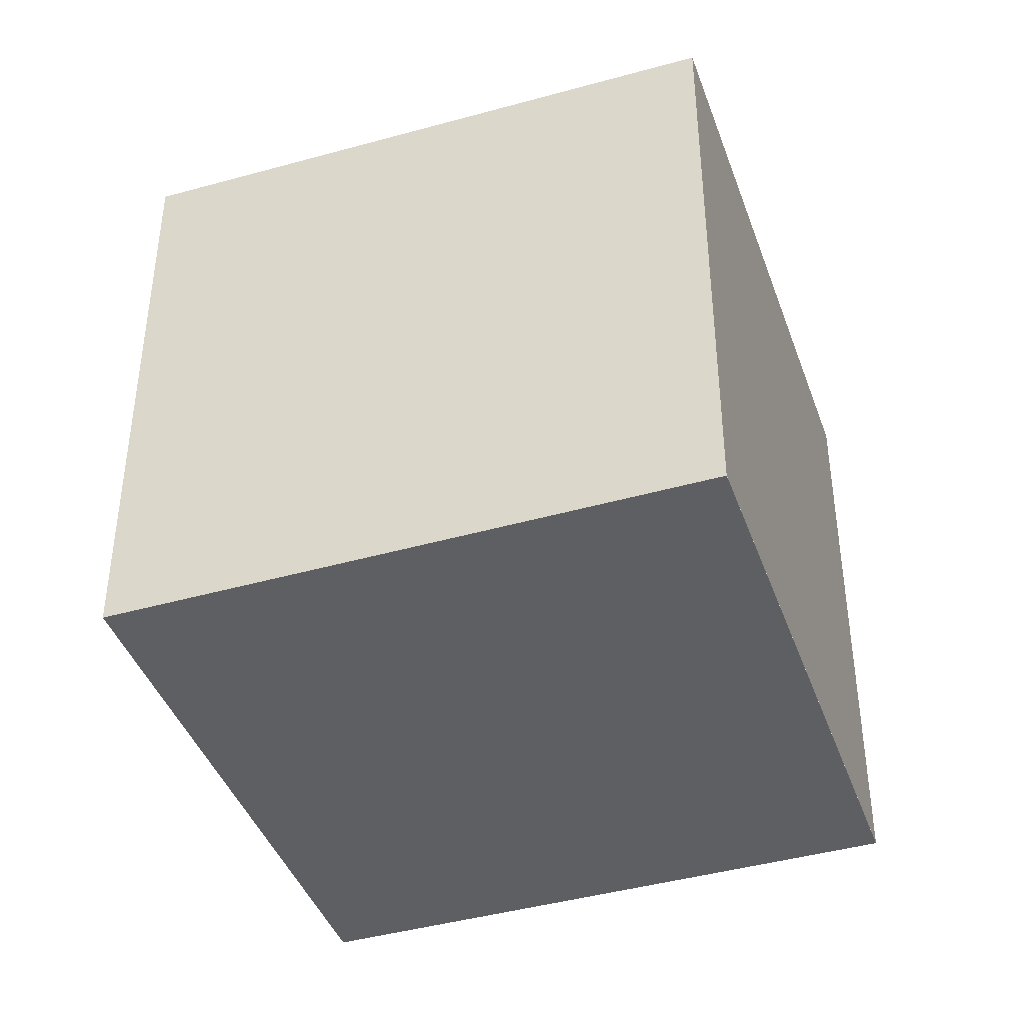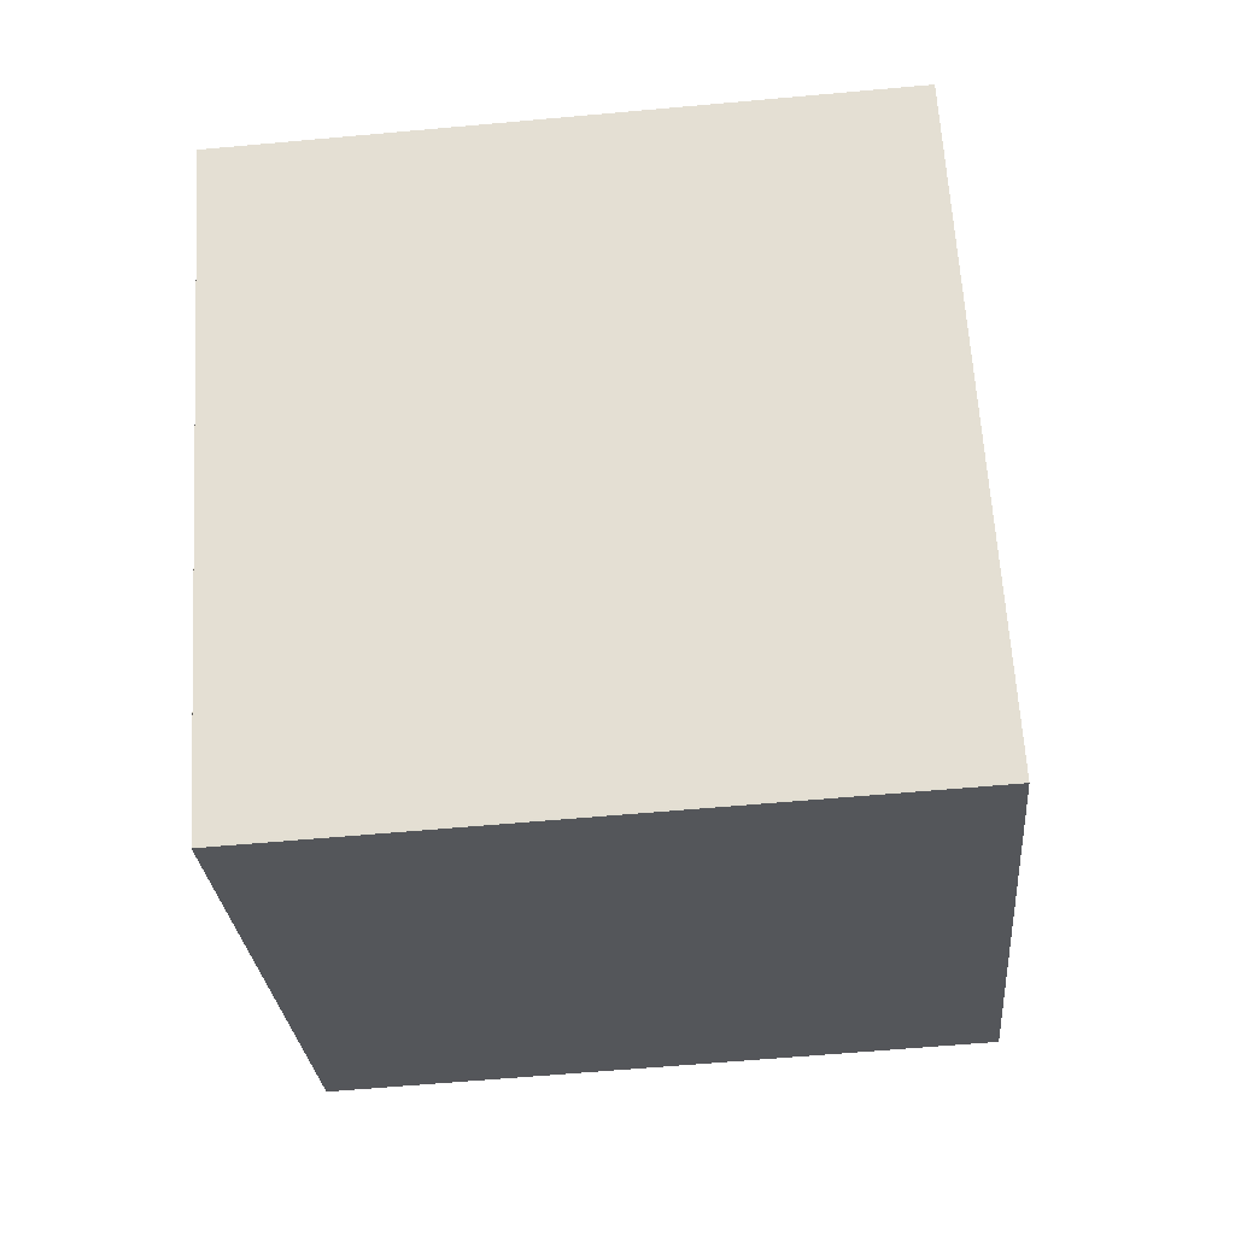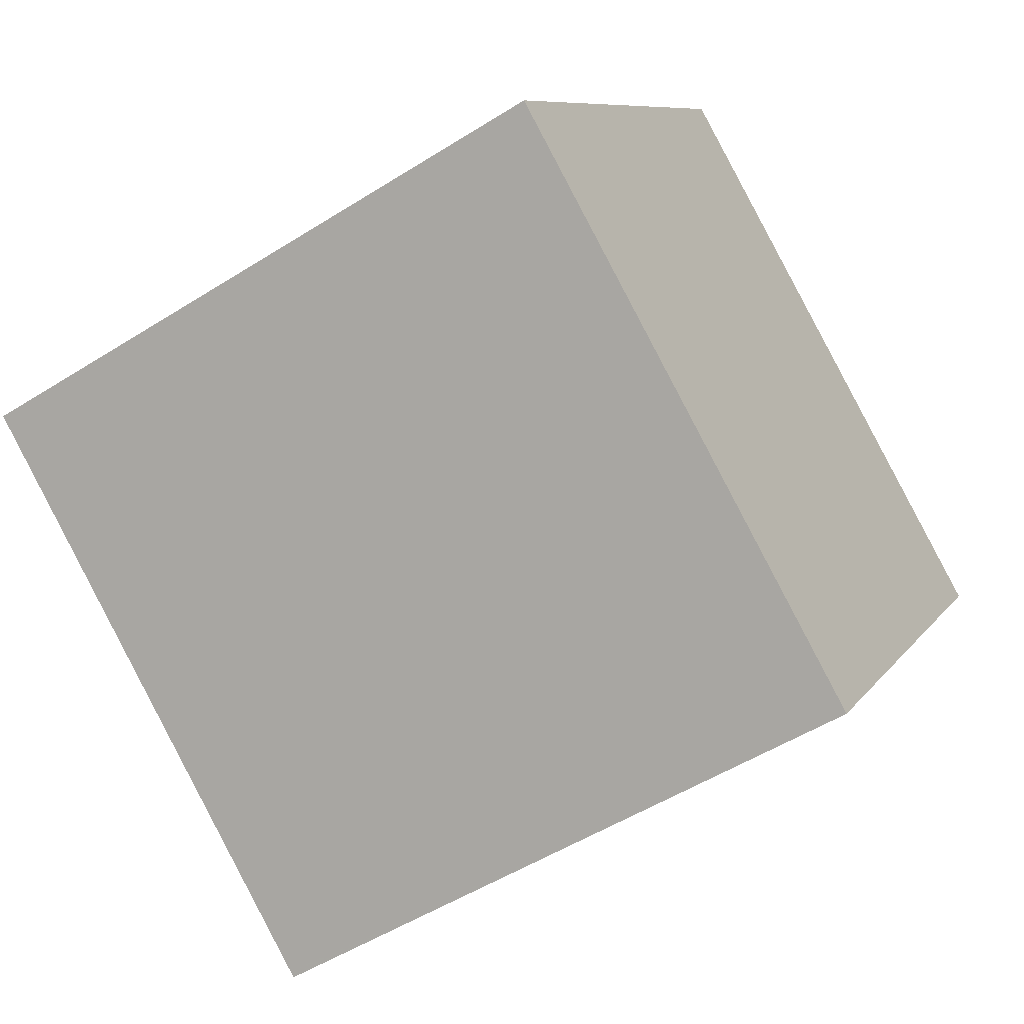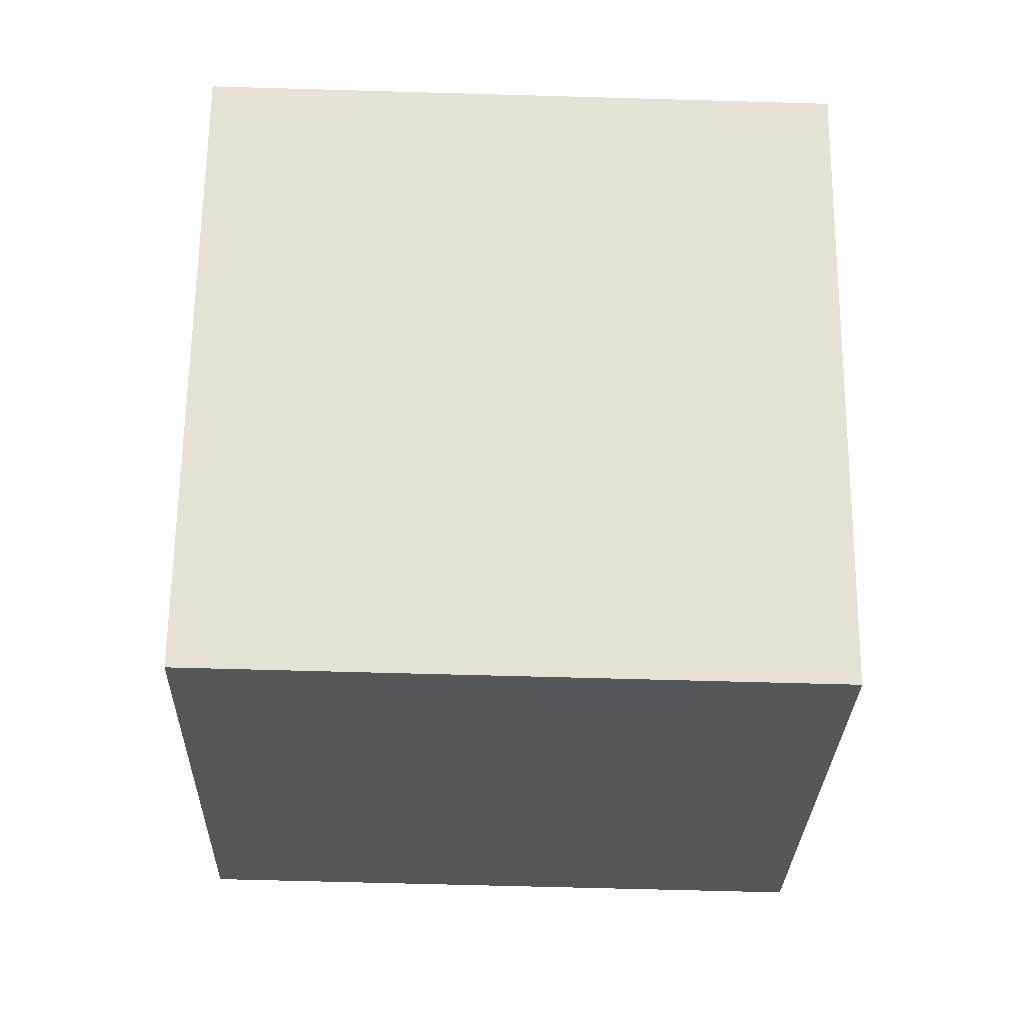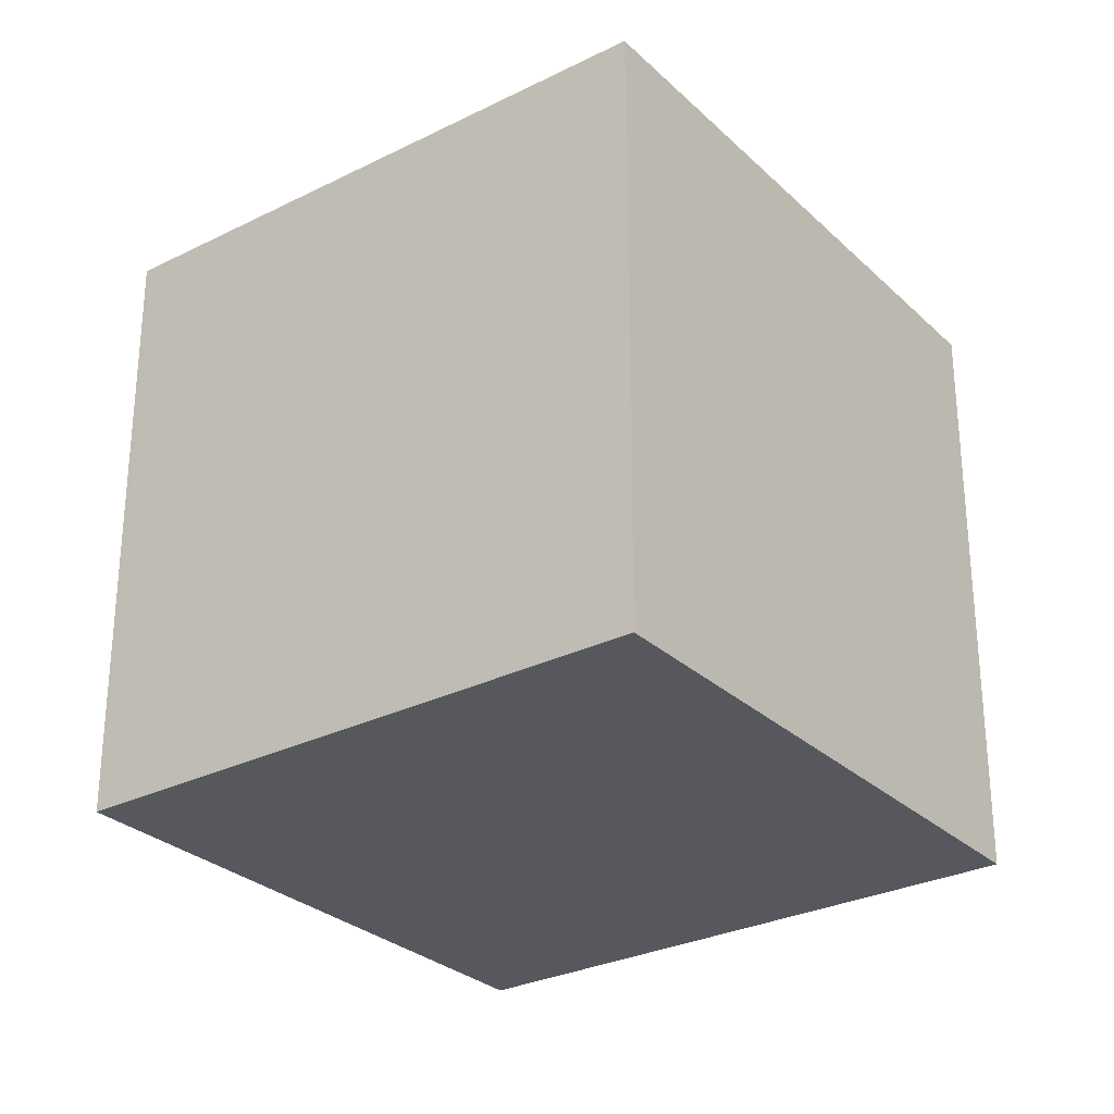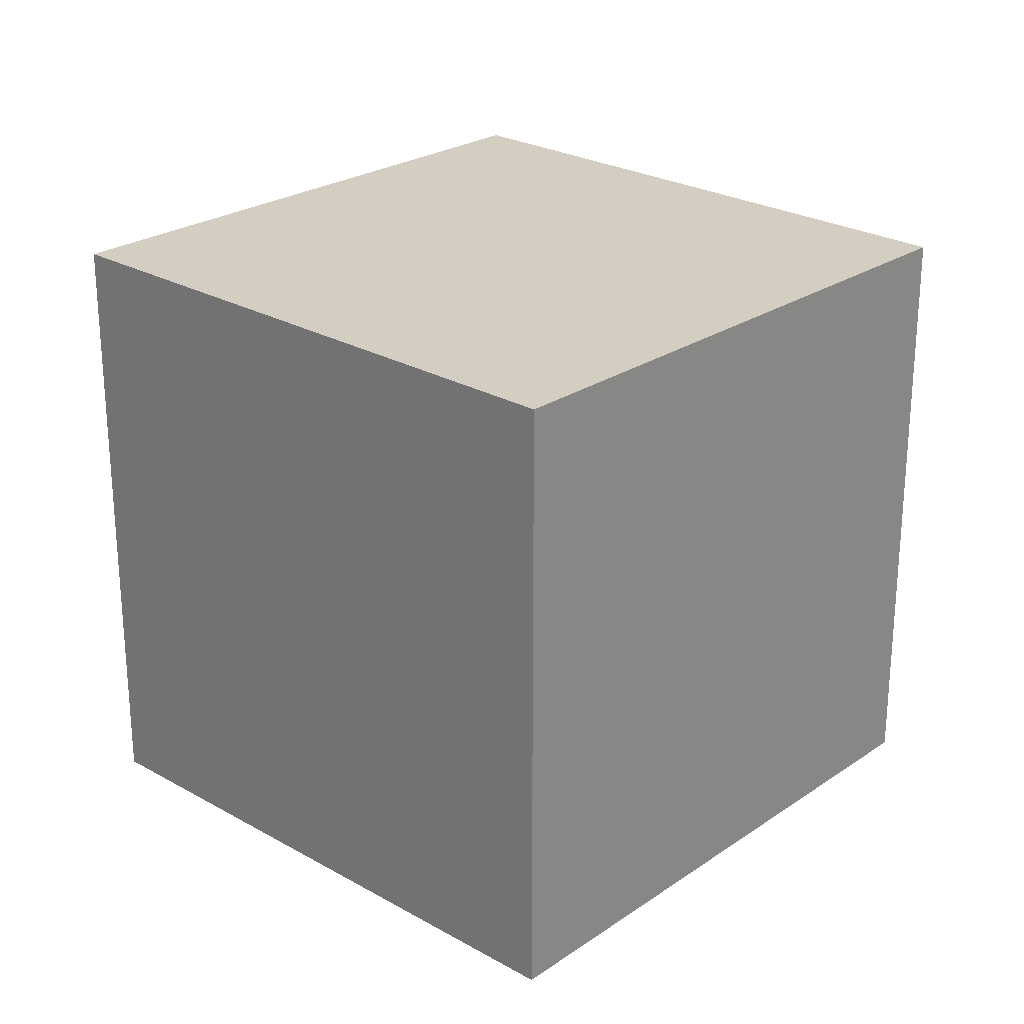
<metadata>
{"format":"obj","ext":"obj","renderer":"f3d","projection":"perspective","resolution":1024,"background":"white","views":[{"elev":-42.0,"azim":144.1,"up":"+Z"},{"elev":-60.9,"azim":-84.7,"up":"+Y"},{"elev":-51.5,"azim":124.5,"up":"+Y"},{"elev":-60.9,"azim":-91.7,"up":"+Y"},{"elev":-28.9,"azim":71.8,"up":"+Z"},{"elev":25.5,"azim":77.5,"up":"+Z"}]}
</metadata>
<code>
v -2322 -1370 2.52
v -2320 -1368 2.523
v -2318 -1370 2.556
v -2320 -1372 2.553
v -2320 -1372 2.553
v -2322 -1370 2.52
v -2318 -1370 2.555
v -2320 -1368 2.523
v -2320 -1368 2.523
v -2322 -1370 2.52
v -2320 -1368 2.523
v -2318 -1370 2.555
v -2320 -1372 2.553
v -2318 -1370 2.555
v -2322 -1370 2.52
v -2320 -1372 2.553
v -2322 -1370 2.52
v -2322 -1370 2.52
v -2322 -1370 0
v -2322 -1370 0
v -2320 -1368 2.523
v -2320 -1368 2.523
v -2320 -1368 -4.441e-16
v -2320 -1368 0
v -2318 -1370 2.555
v -2318 -1370 2.556
v -2318 -1370 -4.441e-16
v -2318 -1370 4.441e-16
v -2320 -1372 2.553
v -2320 -1372 2.553
v -2320 -1372 0
v -2320 -1372 0
v -2320 -1372 2.553
v -2320 -1372 2.553
v -2320 -1372 0
v -2320 -1372 0
v -2320 -1368 2.523
v -2322 -1370 2.52
v -2322 -1370 0
v -2320 -1368 4.441e-16
v -2320 -1372 2.553
v -2318 -1370 2.555
v -2318 -1370 4.441e-16
v -2320 -1372 0
v -2320 -1368 2.523
v -2320 -1368 2.523
v -2320 -1368 4.441e-16
v -2320 -1368 -4.441e-16
v -2318 -1370 2.555
v -2320 -1368 2.523
v -2320 -1368 0
v -2318 -1370 0
v -2318 -1370 2.556
v -2318 -1370 2.555
v -2318 -1370 0
v -2318 -1370 -4.441e-16
v -2322 -1370 2.52
v -2322 -1370 2.52
v -2322 -1370 0
v -2322 -1370 0
v -2322 -1370 2.52
v -2320 -1372 2.553
v -2320 -1372 0
v -2322 -1370 0
v -2322 -1370 0
v -2320 -1368 0
v -2318 -1370 0
v -2320 -1372 0
f 9 8 2 11
f 15 1 6 10
f 10 6 8 9
f 13 10 9 12
f 12 9 11 14
f 12 7 5 13
f 14 3 7 12
f 16 15 10 13
f 13 5 4 16
f 18 19 20 17
f 22 23 24 21
f 26 27 28 25
f 30 31 32 29
f 34 35 36 33
f 38 39 40 37
f 42 43 44 41
f 46 47 48 45
f 50 51 52 49
f 54 55 56 53
f 58 59 60 57
f 62 63 64 61
f 66 67 68 65

</code>
